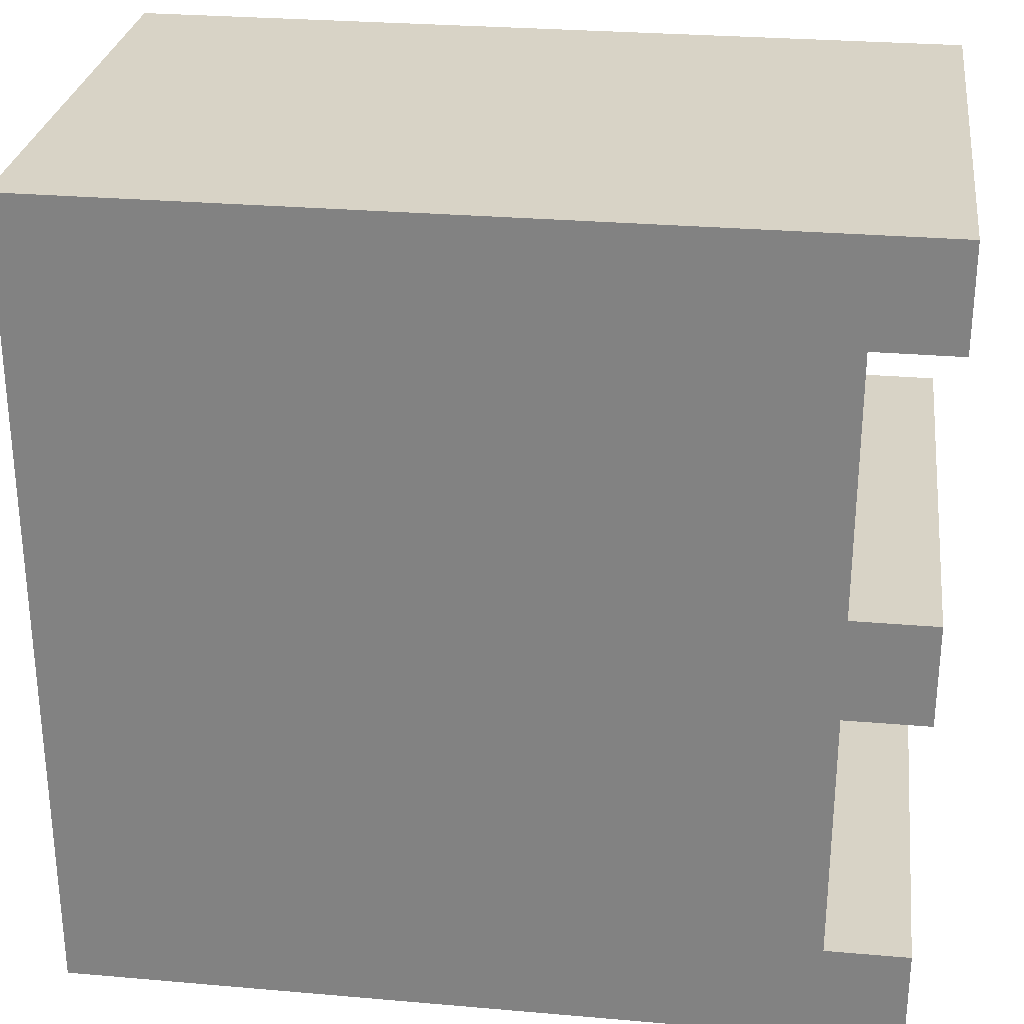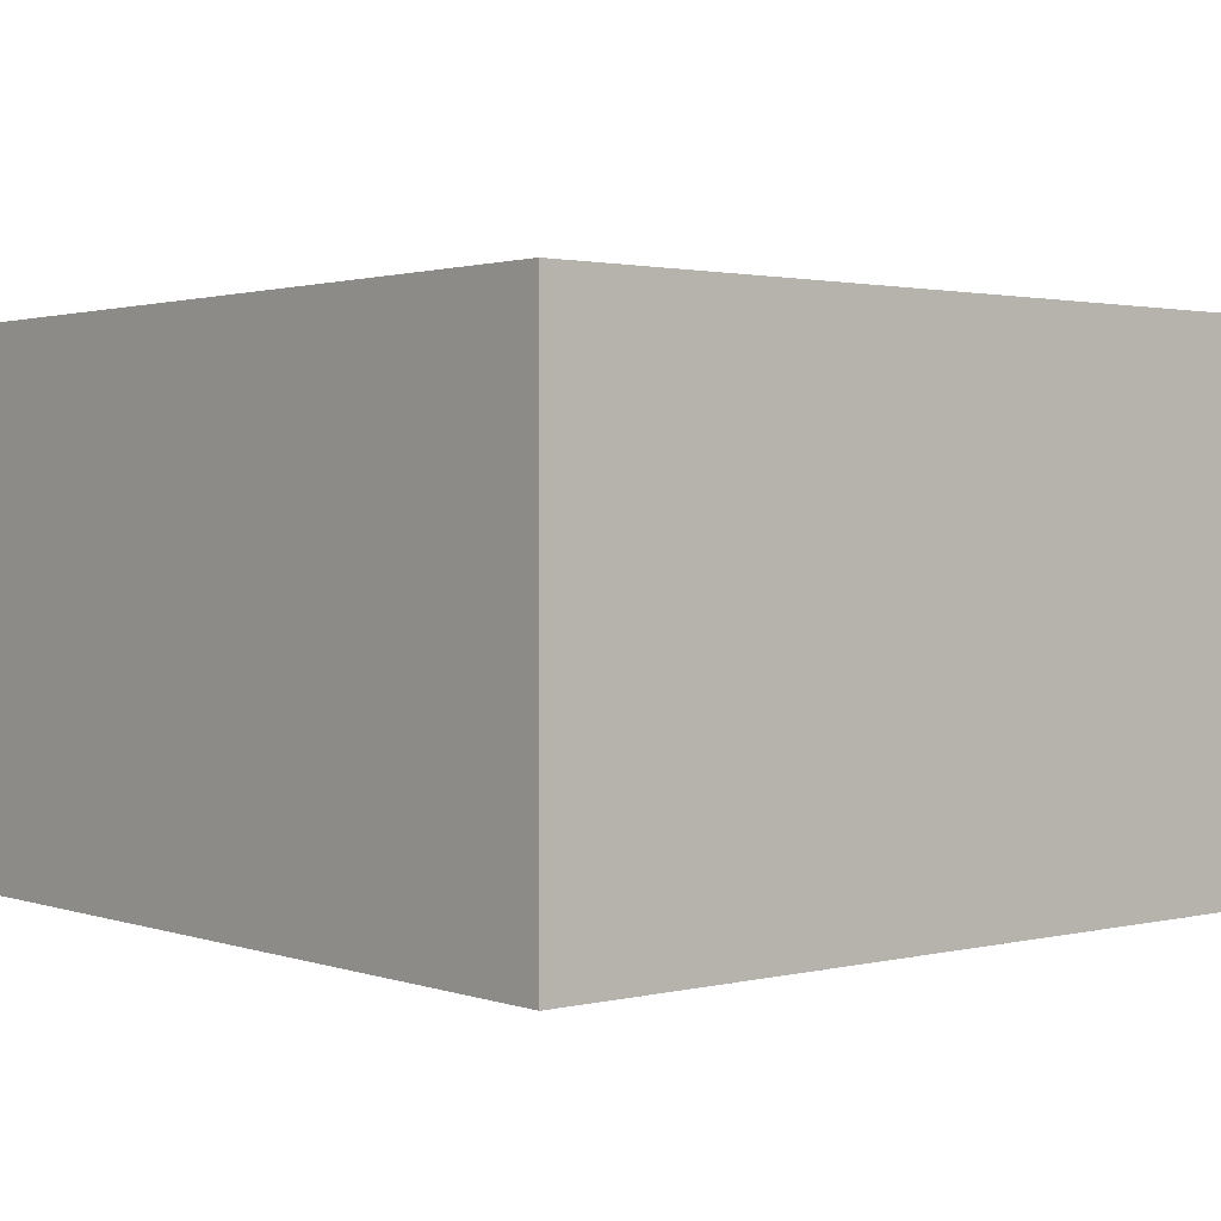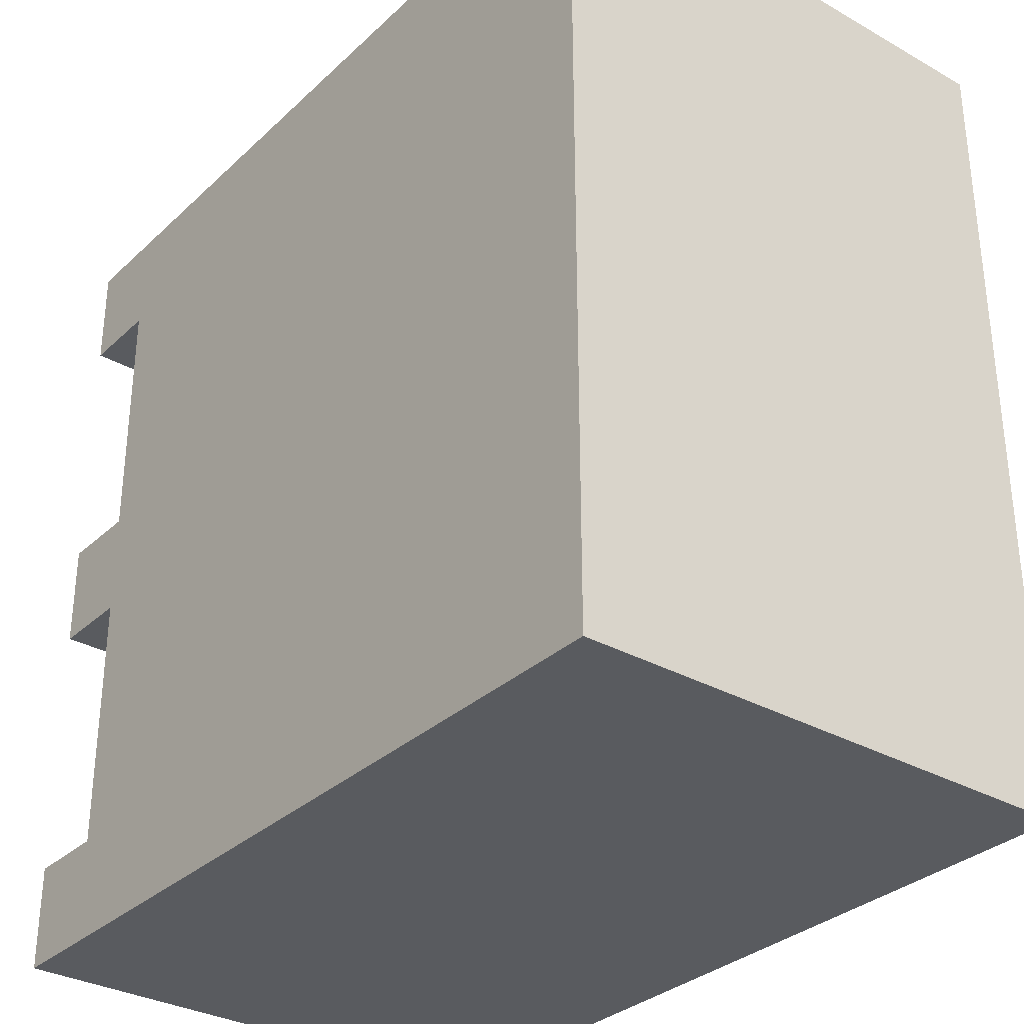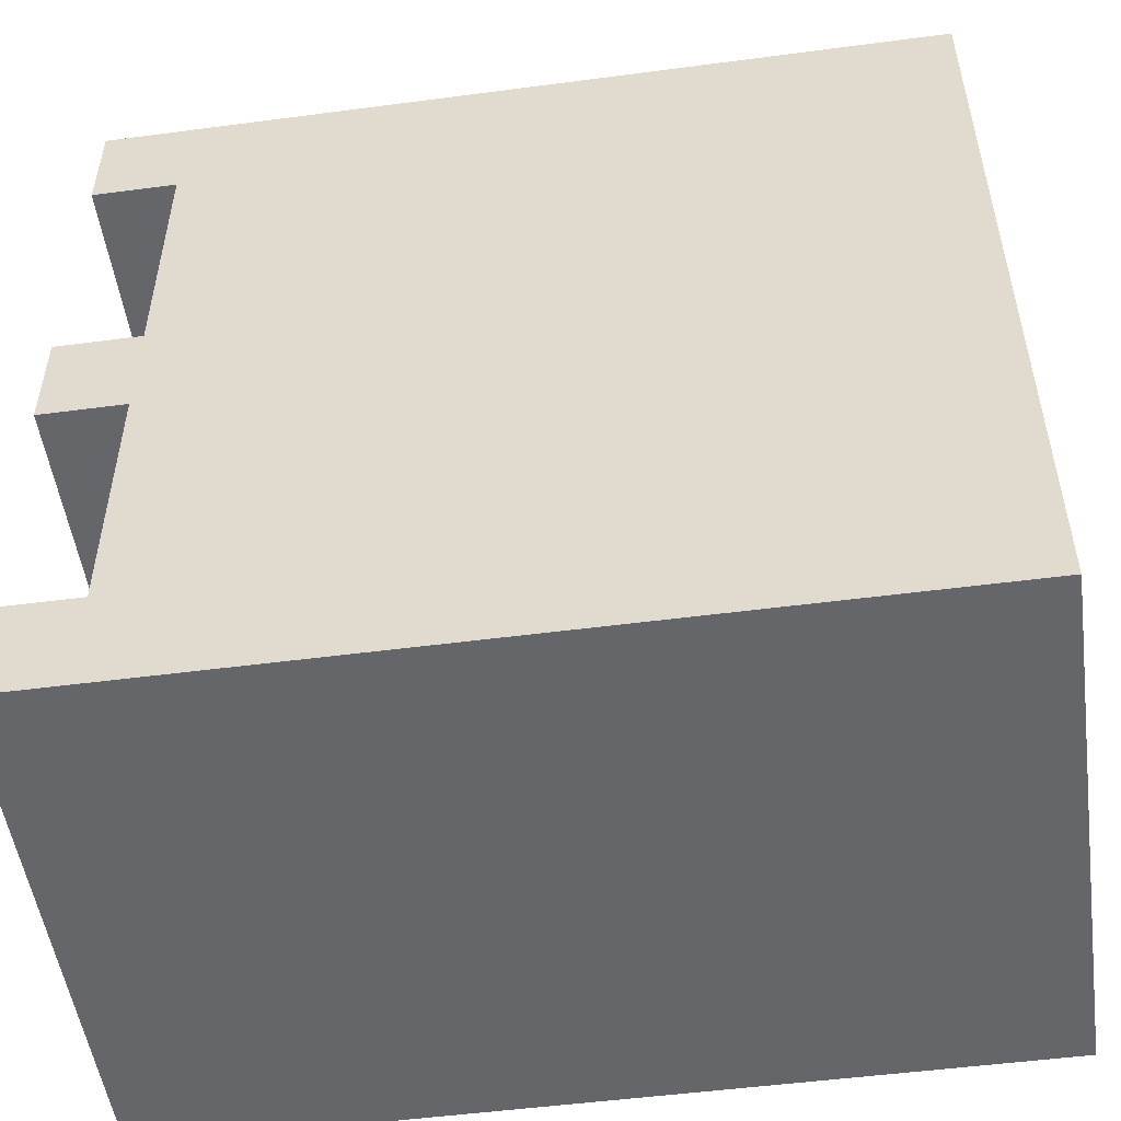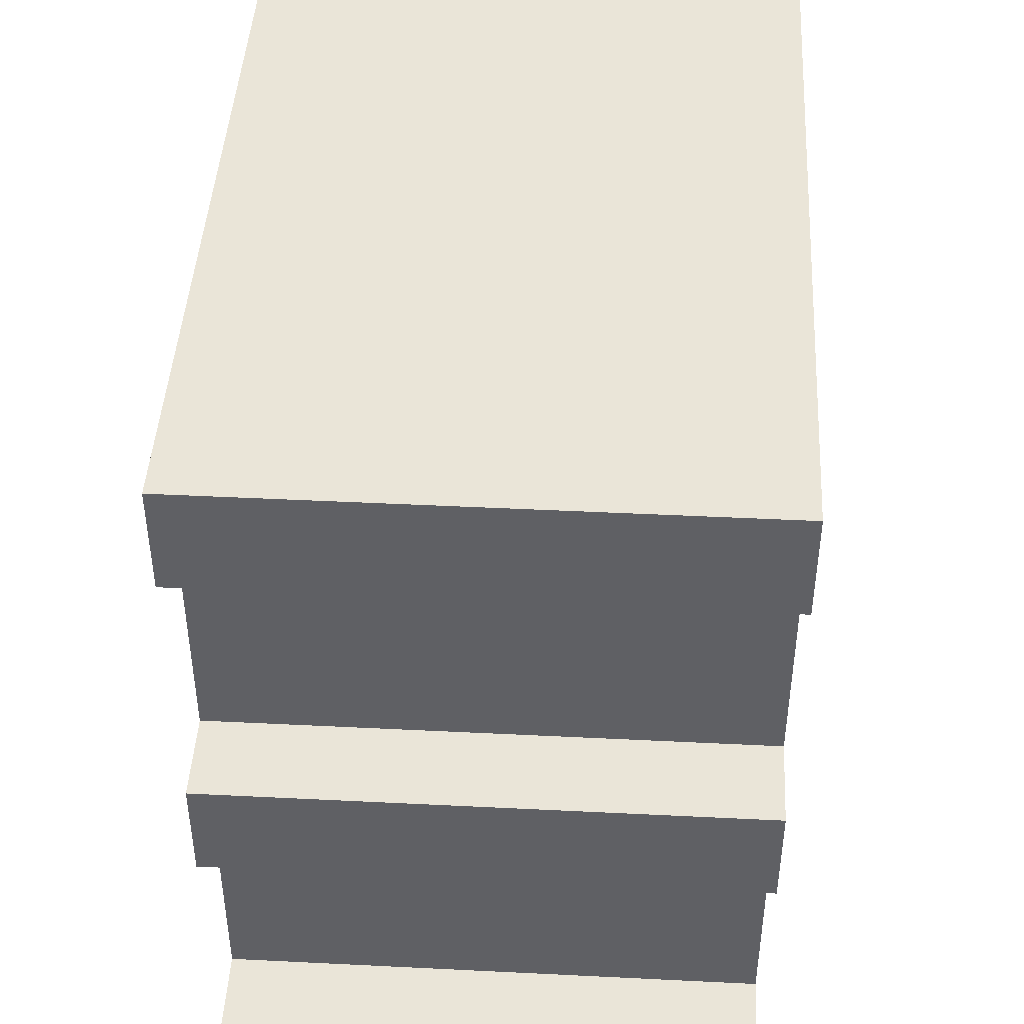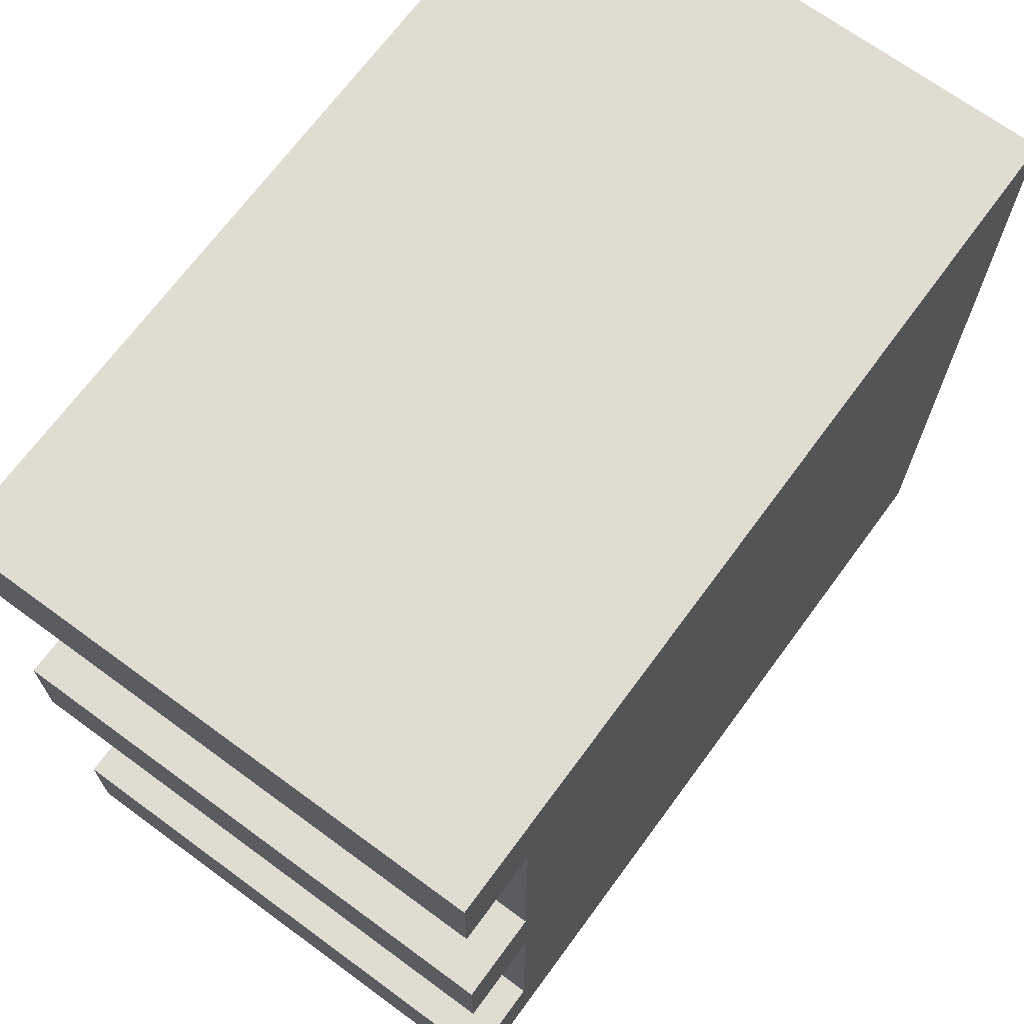
<metadata>
{"format":"obj","ext":"obj","renderer":"f3d","projection":"perspective","resolution":1024,"background":"white","views":[{"elev":28.1,"azim":-172.5,"up":"+Z"},{"elev":1.7,"azim":49.8,"up":"+Y"},{"elev":-32.2,"azim":51.8,"up":"+Z"},{"elev":-51.7,"azim":8.1,"up":"+Z"},{"elev":44.7,"azim":-86.7,"up":"+Z"},{"elev":69.2,"azim":-53.7,"up":"+Z"}]}
</metadata>
<code>
o modularBuildings_021
v -0 0 -0.4375
v -0 0.625 -0.4375
v -0 0.625 -0.5625
v -0 0 -0.5625
v 0.1 0 -0.4375
v 0.1 0.625 -0.4375
v 1 0 -0
v 0 0 0
v -0 0 -0.125
v 0.1 0 -0.125
v 0.1 0 -0.5625
v 0.1 0 -0.875
v -0 0 -0.875
v -0 0 -1
v 1 0 -1
v 1 0.625 -0
v 0 0.625 0
v 1 0.625 -1
v -0 0.625 -1
v -0 0.625 -0.875
v 0.1 0.625 -0.875
v 0.1 0.625 -0.5625
v 0.1 0.625 -0.125
v -0 0.625 -0.125
f 2 4 1
f 1 6 2
f 11 12 15
f 16 8 7
f 18 7 15
f 19 15 14
f 20 14 13
f 13 21 20
f 3 11 4
f 22 6 18
f 24 10 9
f 24 8 17
f 2 3 4
f 1 5 6
f 15 7 5
f 7 8 10
f 8 9 10
f 5 1 4
f 7 10 5
f 5 4 11
f 13 14 12
f 14 15 12
f 5 11 15
f 16 17 8
f 18 16 7
f 19 18 15
f 20 19 14
f 13 12 21
f 3 22 11
f 18 19 21
f 19 20 21
f 17 16 23
f 16 18 6
f 23 16 6
f 23 24 17
f 3 2 6
f 22 3 6
f 18 21 22
f 24 23 10
f 24 9 8
f 22 12 11
f 6 10 23
f 22 21 12
f 6 5 10

</code>
